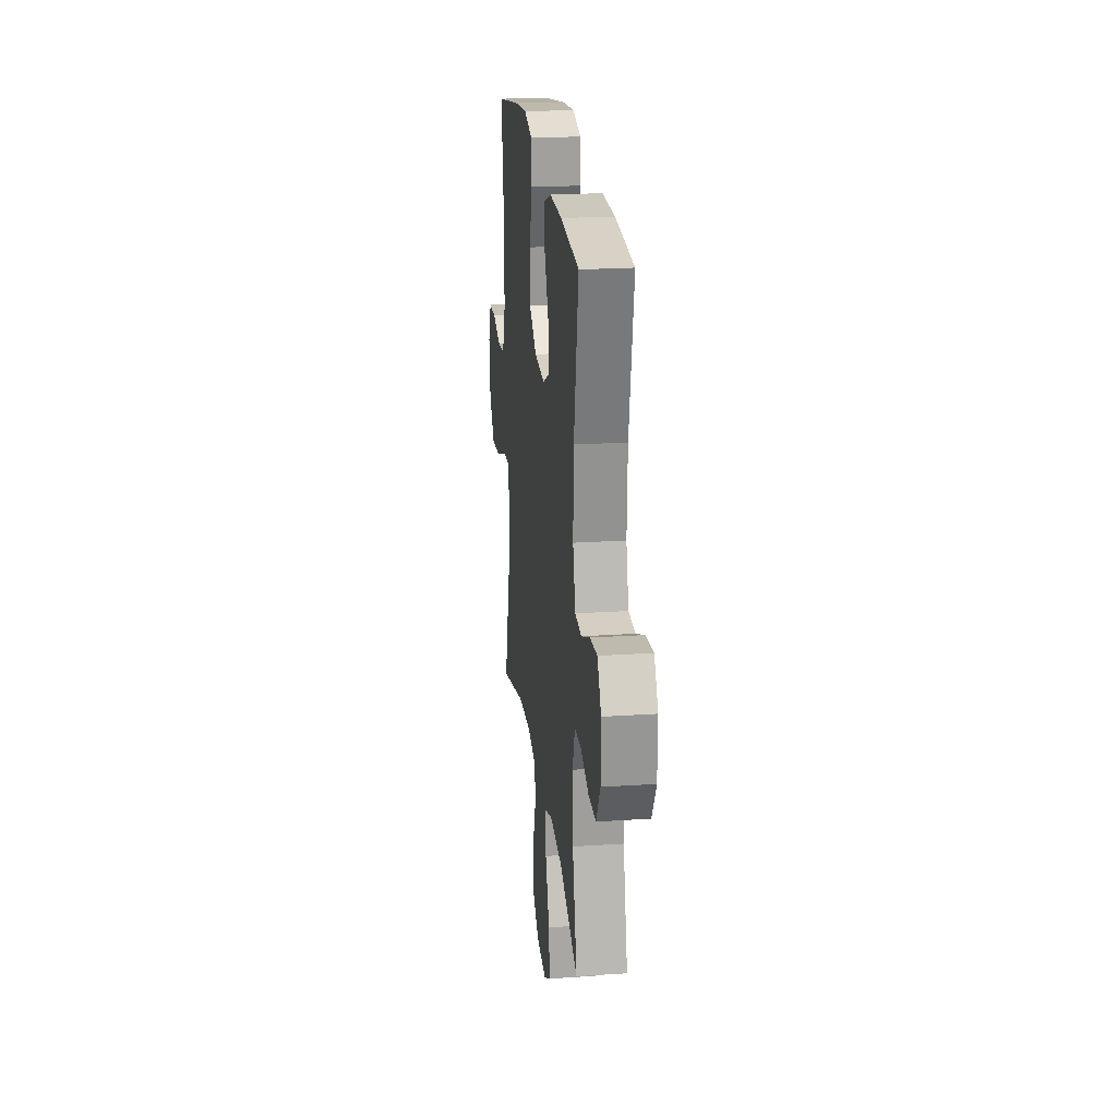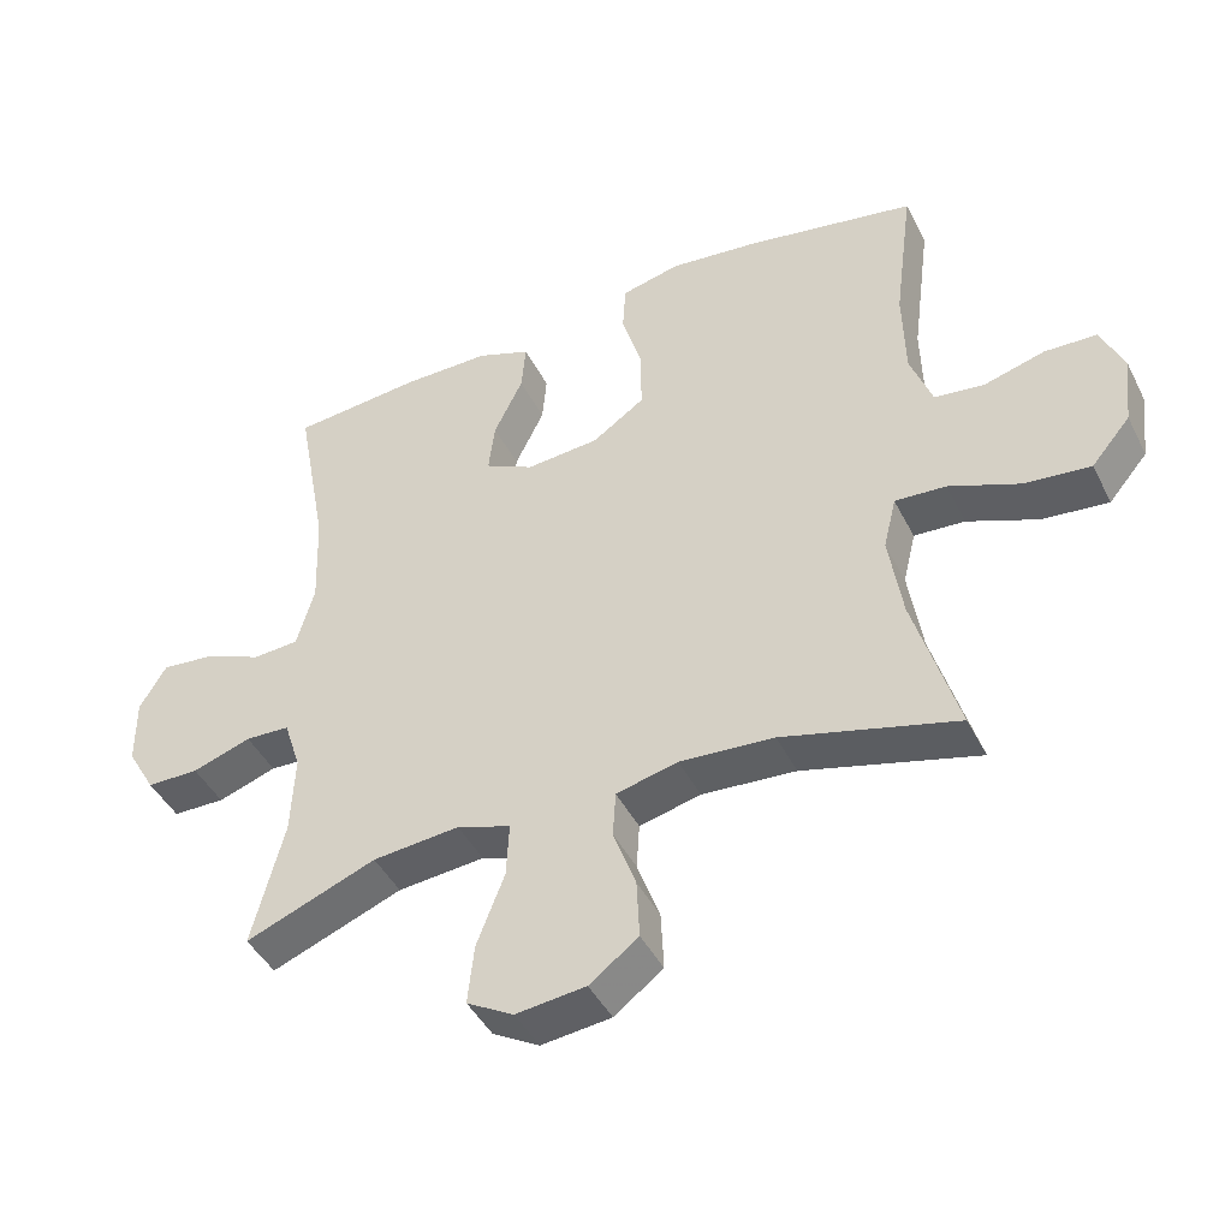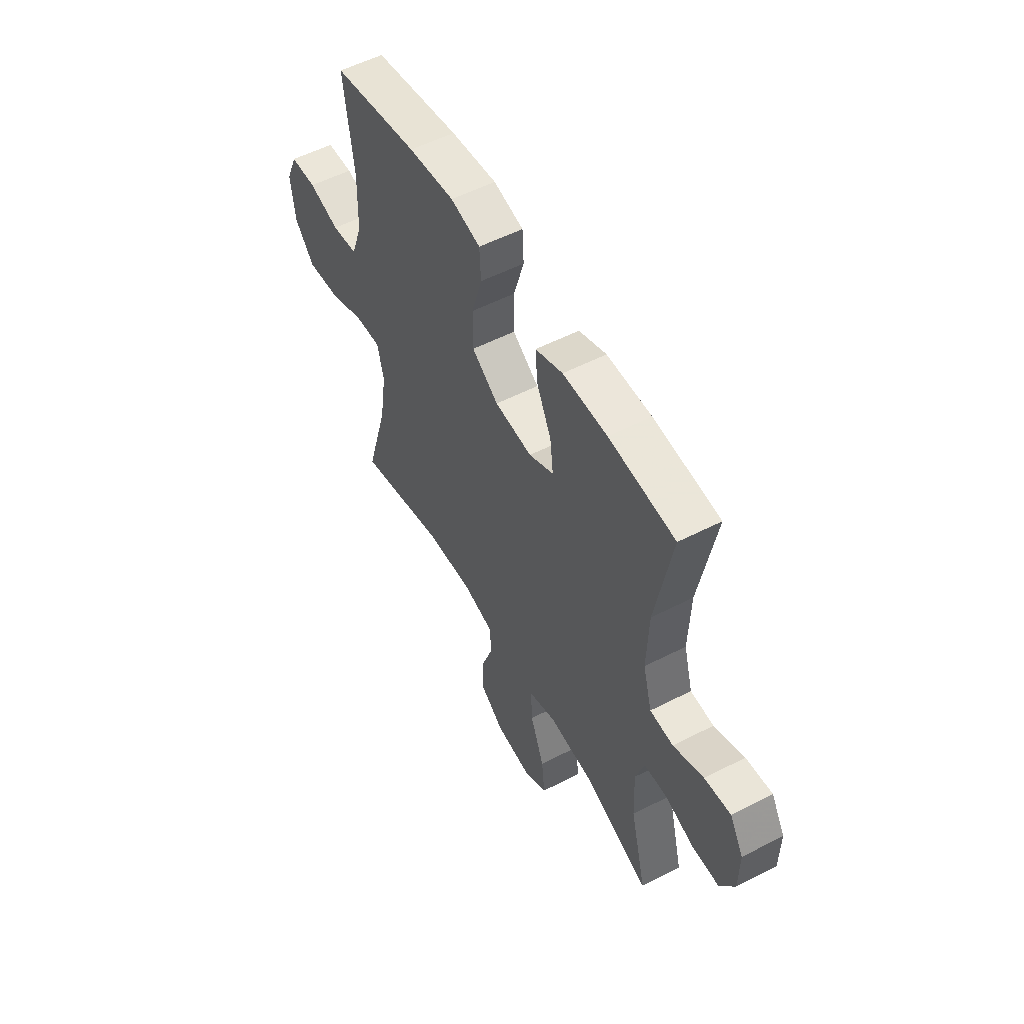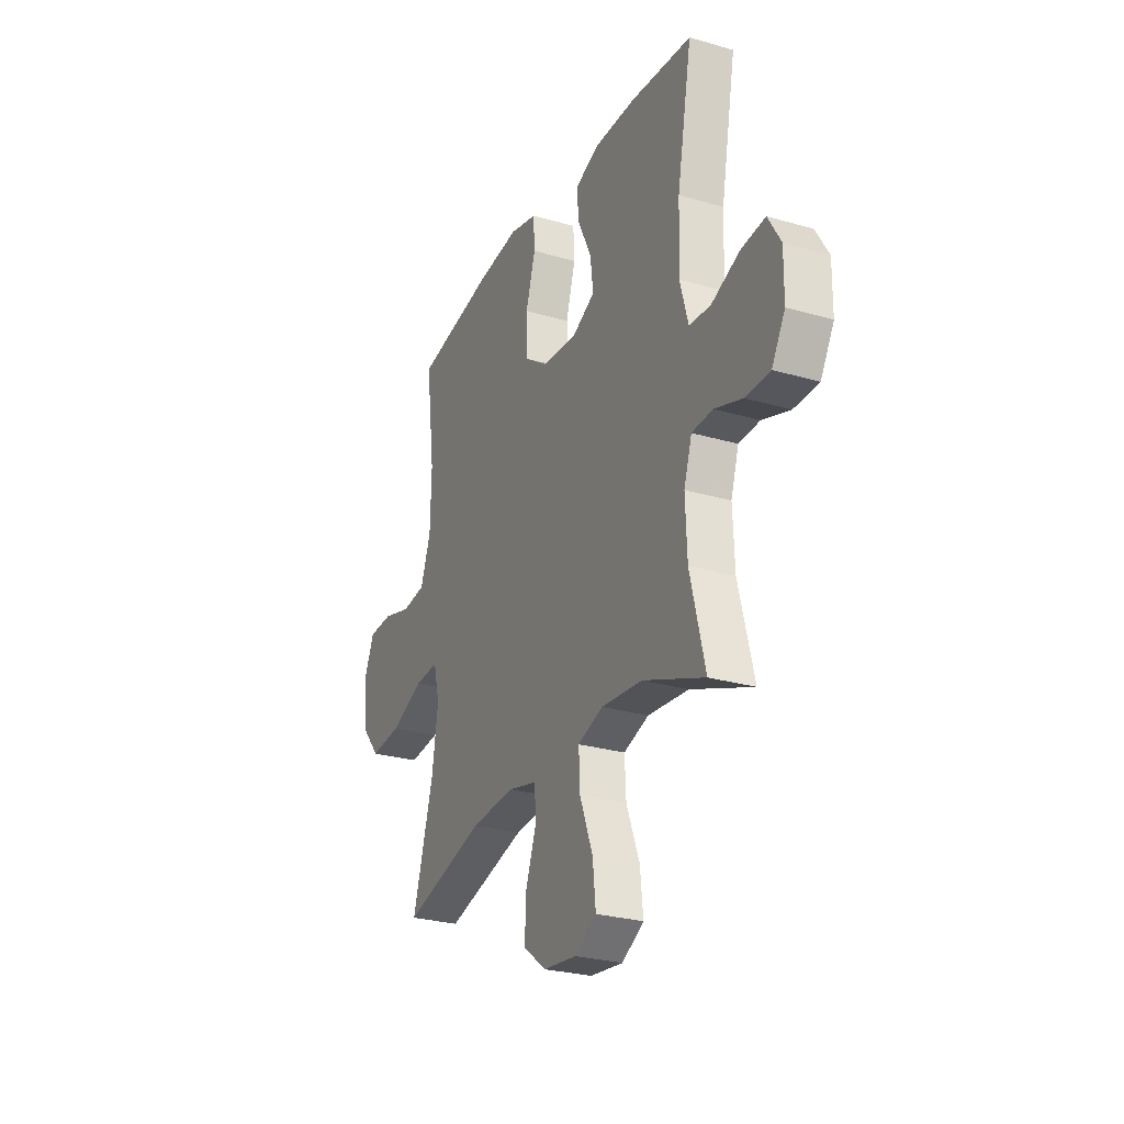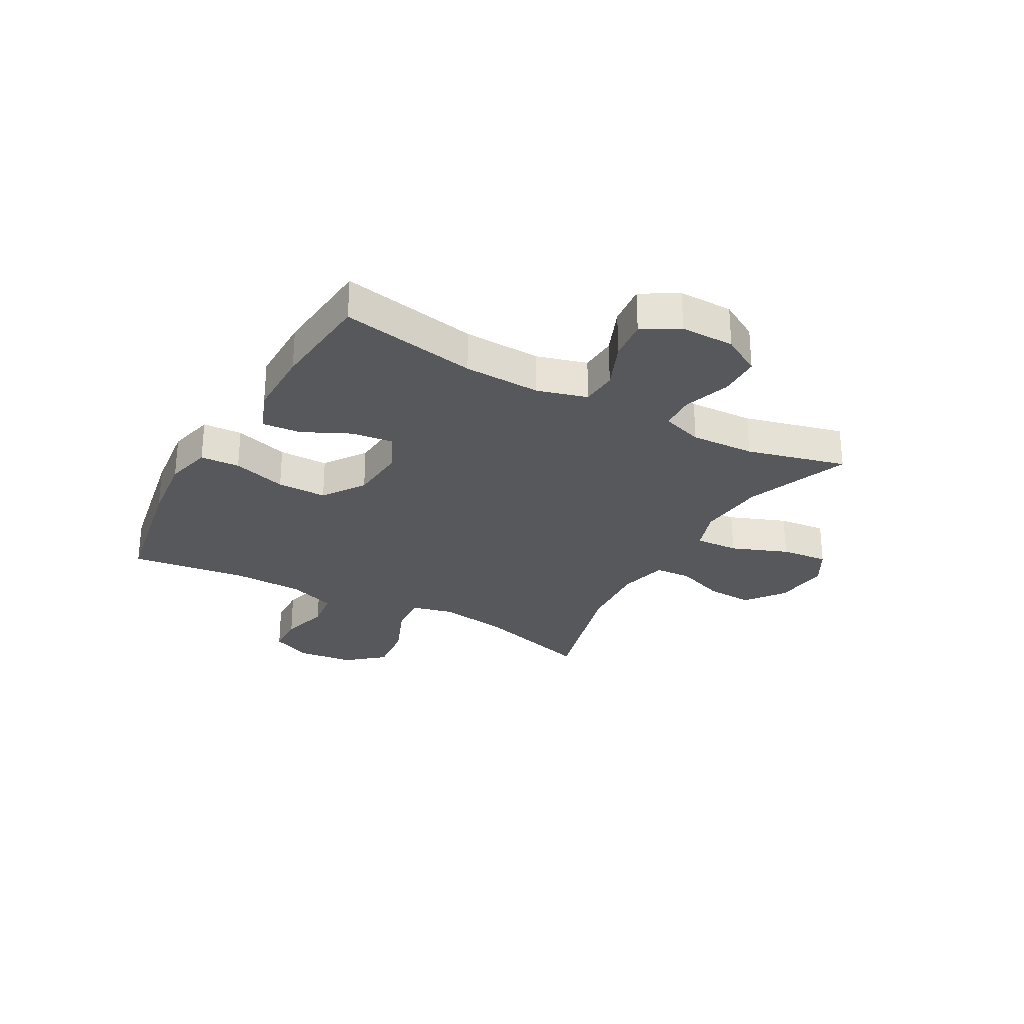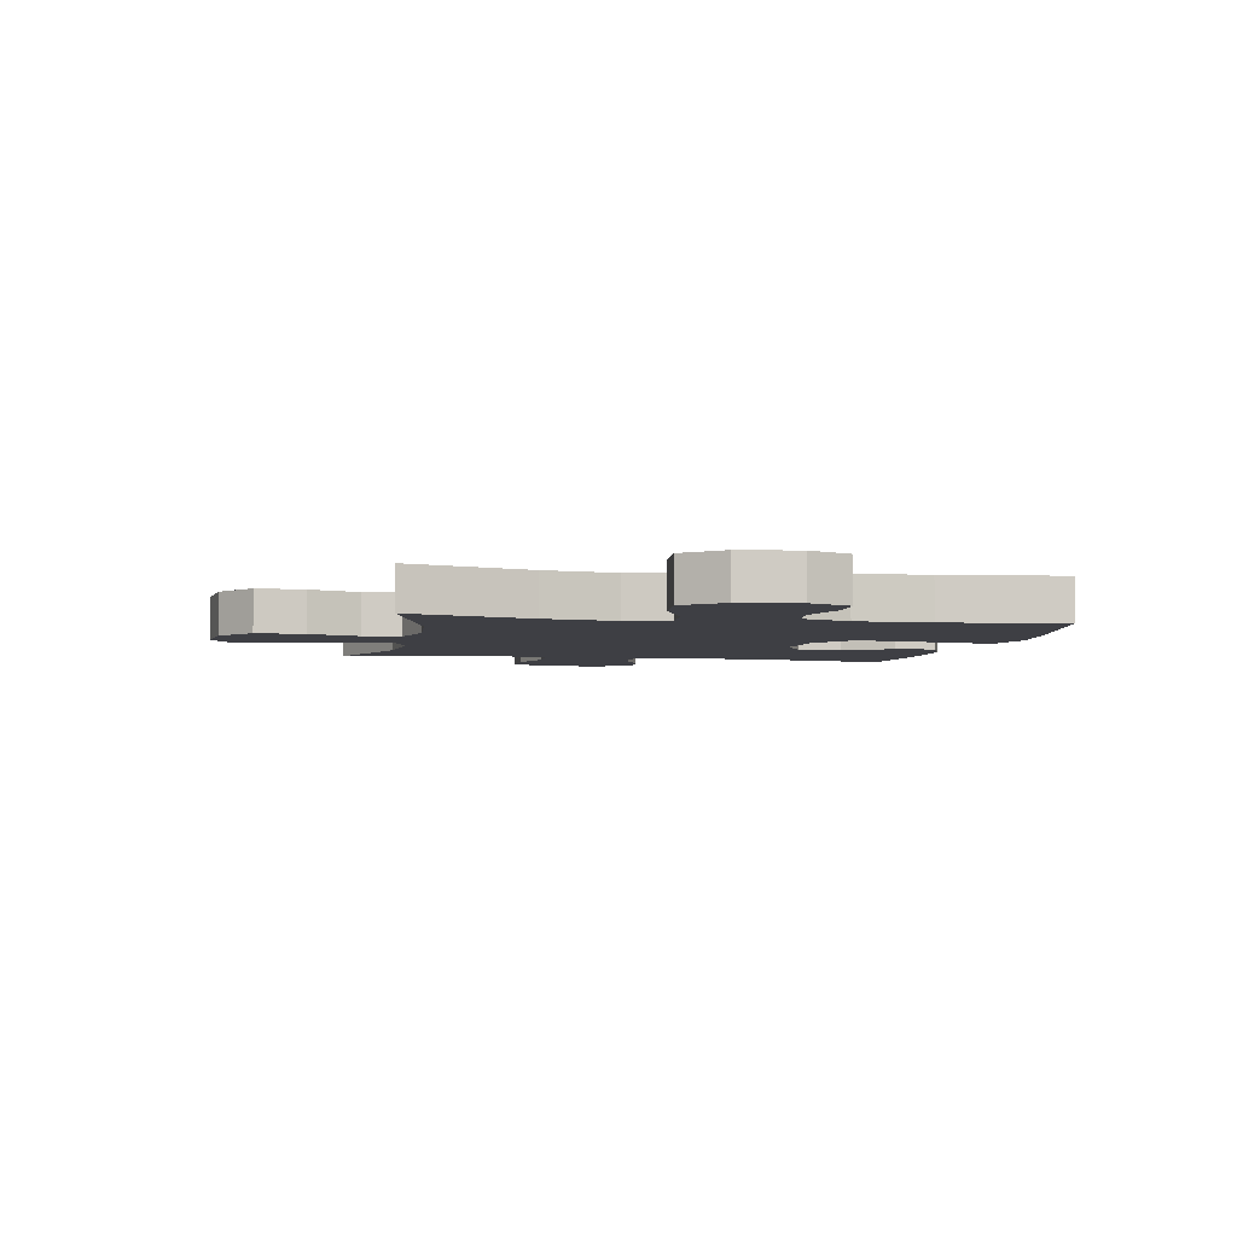
<metadata>
{"format":"obj","ext":"obj","renderer":"f3d","projection":"perspective","resolution":1024,"background":"white","views":[{"elev":22.1,"azim":83.4,"up":"+Z"},{"elev":-44.2,"azim":-154.5,"up":"+Z"},{"elev":54.5,"azim":61.4,"up":"+Z"},{"elev":-26.9,"azim":65.6,"up":"+Z"},{"elev":-28.0,"azim":60.9,"up":"+Y"},{"elev":-4.4,"azim":-100.7,"up":"+Y"}]}
</metadata>
<code>
v 0.5 0.07 0.5
v 0.455 0.07 0.257
v 0.45 0.07 0.12
v 0.475 0.07 0.031
v 0.54 0.07 0.027
v 0.624 0.07 0.062
v 0.697 0.07 0.07
v 0.735 0.07 0.006
v 0.734 0.07 -0.09
v 0.694 0.07 -0.159
v 0.62 0.07 -0.16
v 0.537 0.07 -0.132
v 0.474 0.07 -0.135
v 0.45 0.07 -0.209
v 0.455 0.07 -0.323
v 0.5 0.07 -0.5
v 0.315 0.07 -0.428
v 0.192 0.07 -0.417
v 0.116 0.07 -0.443
v 0.12 0.07 -0.52
v 0.159 0.07 -0.621
v 0.168 0.07 -0.705
v 0.102 0.07 -0.743
v 0.003 0.07 -0.732
v -0.066 0.07 -0.68
v -0.062 0.07 -0.597
v -0.03 0.07 -0.509
v -0.034 0.07 -0.444
v -0.121 0.07 -0.423
v -0.254 0.07 -0.433
v -0.5 0.07 -0.5
v -0.438 0.07 -0.288
v -0.419 0.07 -0.165
v -0.437 0.07 -0.09
v -0.509 0.07 -0.095
v -0.609 0.07 -0.136
v -0.702 0.07 -0.146
v -0.757 0.07 -0.081
v -0.769 0.07 0.019
v -0.737 0.07 0.092
v -0.664 0.07 0.095
v -0.578 0.07 0.071
v -0.507 0.07 0.08
v -0.476 0.07 0.165
v -0.473 0.07 0.293
v -0.5 0.07 0.5
v -0.261 0.07 0.544
v -0.133 0.07 0.559
v -0.05 0.07 0.539
v -0.046 0.07 0.469
v -0.075 0.07 0.373
v -0.075 0.07 0.285
v -0.001 0.07 0.234
v 0.103 0.07 0.226
v 0.172 0.07 0.261
v 0.163 0.07 0.334
v 0.122 0.07 0.419
v 0.116 0.07 0.488
v 0.192 0.07 0.517
v 0.316 0.07 0.517
v 0.5 0 0.5
v 0.455 0 0.257
v 0.45 0 0.12
v 0.475 0 0.031
v 0.54 0 0.027
v 0.624 0 0.062
v 0.697 0 0.07
v 0.735 0 0.006
v 0.734 0 -0.09
v 0.694 0 -0.159
v 0.62 0 -0.16
v 0.537 0 -0.132
v 0.474 0 -0.135
v 0.45 0 -0.209
v 0.455 0 -0.323
v 0.5 0 -0.5
v 0.315 0 -0.428
v 0.192 0 -0.417
v 0.116 0 -0.443
v 0.12 0 -0.52
v 0.159 0 -0.621
v 0.168 0 -0.705
v 0.102 0 -0.743
v 0.003 0 -0.732
v -0.066 0 -0.68
v -0.062 0 -0.597
v -0.03 0 -0.509
v -0.034 0 -0.444
v -0.121 0 -0.423
v -0.254 0 -0.433
v -0.5 0 -0.5
v -0.438 0 -0.288
v -0.419 0 -0.165
v -0.437 0 -0.09
v -0.509 0 -0.095
v -0.609 0 -0.136
v -0.702 0 -0.146
v -0.757 0 -0.081
v -0.769 0 0.019
v -0.737 0 0.092
v -0.664 0 0.095
v -0.578 0 0.071
v -0.507 0 0.08
v -0.476 0 0.165
v -0.473 0 0.293
v -0.5 0 0.5
v -0.261 0 0.544
v -0.133 0 0.559
v -0.05 0 0.539
v -0.046 0 0.469
v -0.075 0 0.373
v -0.075 0 0.285
v -0.001 0 0.234
v 0.103 0 0.226
v 0.172 0 0.261
v 0.163 0 0.334
v 0.122 0 0.419
v 0.116 0 0.488
v 0.192 0 0.517
v 0.316 0 0.517
f 59 60 1 2
f 56 57 58 59
f 55 56 59 2
f 54 55 2 3
f 53 54 3 4
f 48 49 50 51
f 48 51 52
f 45 46 47 48
f 44 45 48 52
f 43 44 52 53
f 39 40 41 42
f 39 42 43
f 38 39 43
f 35 36 37 38
f 34 35 38 43
f 30 31 32
f 29 30 32 33
f 28 29 33 34
f 24 25 26 27
f 24 27 28
f 23 24 28
f 20 21 22 23
f 19 20 23 28
f 18 19 28 34
f 15 16 17
f 14 15 17 18
f 13 14 18 34
f 9 10 11 12
f 5 6 7 8
f 4 5 8 9
f 13 34 43 53
f 12 13 53
f 4 9 12 53
f 62 61 120 119
f 119 118 117 116
f 62 119 116 115
f 63 62 115 114
f 64 63 114 113
f 111 110 109 108
f 112 111 108
f 108 107 106 105
f 112 108 105 104
f 113 112 104 103
f 102 101 100 99
f 103 102 99
f 103 99 98
f 98 97 96 95
f 103 98 95 94
f 92 91 90
f 93 92 90 89
f 94 93 89 88
f 87 86 85 84
f 88 87 84
f 88 84 83
f 83 82 81 80
f 88 83 80 79
f 94 88 79 78
f 77 76 75
f 78 77 75 74
f 94 78 74 73
f 72 71 70 69
f 68 67 66 65
f 69 68 65 64
f 113 103 94 73
f 113 73 72
f 113 72 69 64
f 1 61 62 2
f 2 62 63 3
f 3 63 64 4
f 4 64 65 5
f 5 65 66 6
f 6 66 67 7
f 7 67 68 8
f 8 68 69 9
f 9 69 70 10
f 10 70 71 11
f 11 71 72 12
f 12 72 73 13
f 13 73 74 14
f 14 74 75 15
f 15 75 76 16
f 16 76 77 17
f 17 77 78 18
f 18 78 79 19
f 19 79 80 20
f 20 80 81 21
f 21 81 82 22
f 22 82 83 23
f 23 83 84 24
f 24 84 85 25
f 25 85 86 26
f 26 86 87 27
f 27 87 88 28
f 28 88 89 29
f 29 89 90 30
f 30 90 91 31
f 31 91 92 32
f 32 92 93 33
f 33 93 94 34
f 34 94 95 35
f 35 95 96 36
f 36 96 97 37
f 37 97 98 38
f 38 98 99 39
f 39 99 100 40
f 40 100 101 41
f 41 101 102 42
f 42 102 103 43
f 43 103 104 44
f 44 104 105 45
f 45 105 106 46
f 46 106 107 47
f 47 107 108 48
f 48 108 109 49
f 49 109 110 50
f 50 110 111 51
f 51 111 112 52
f 52 112 113 53
f 53 113 114 54
f 54 114 115 55
f 55 115 116 56
f 56 116 117 57
f 57 117 118 58
f 58 118 119 59
f 59 119 120 60
f 60 120 61 1

</code>
